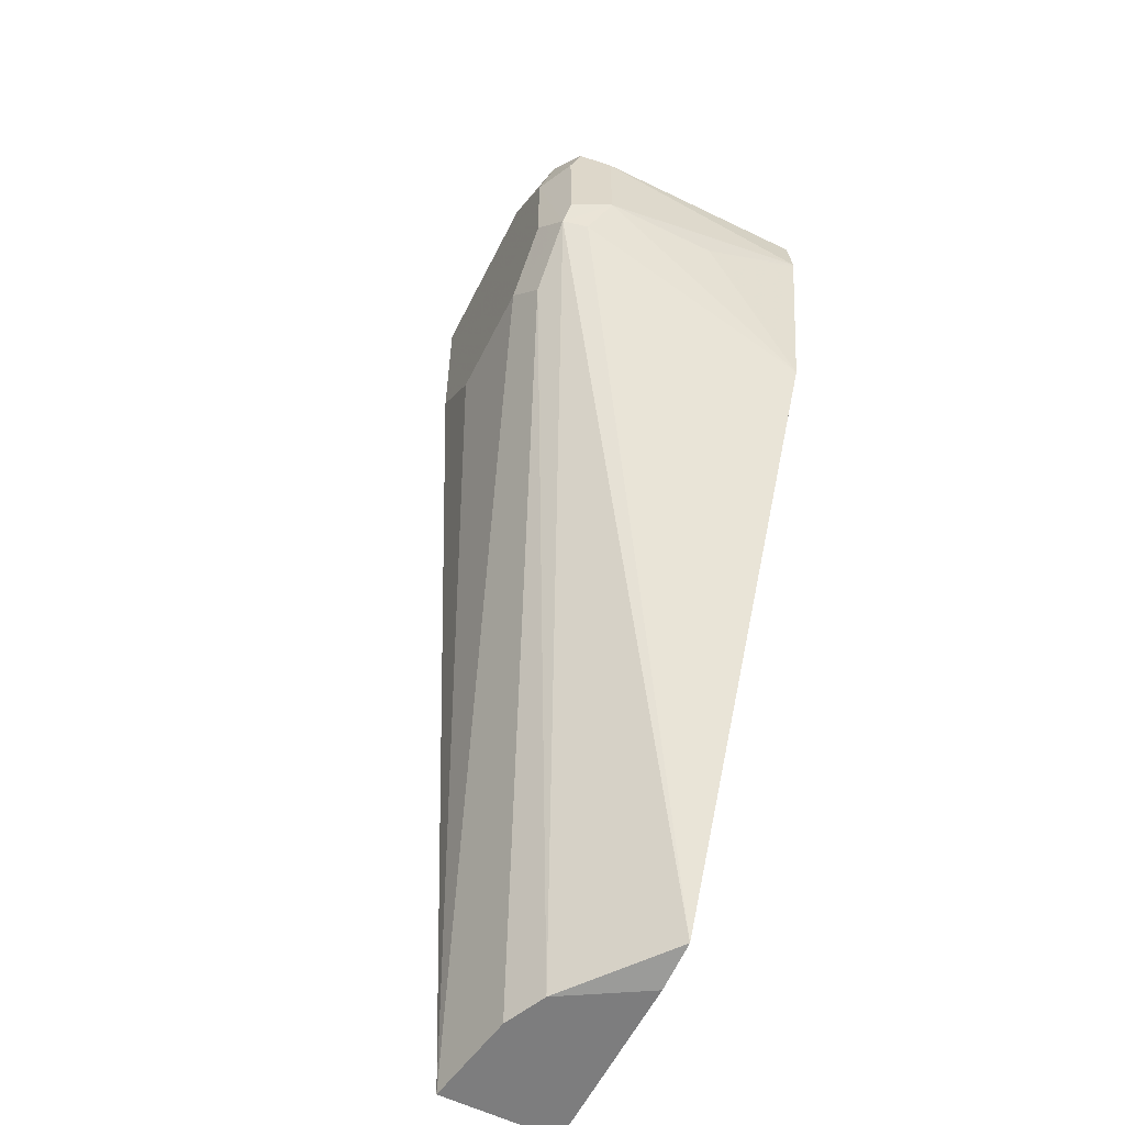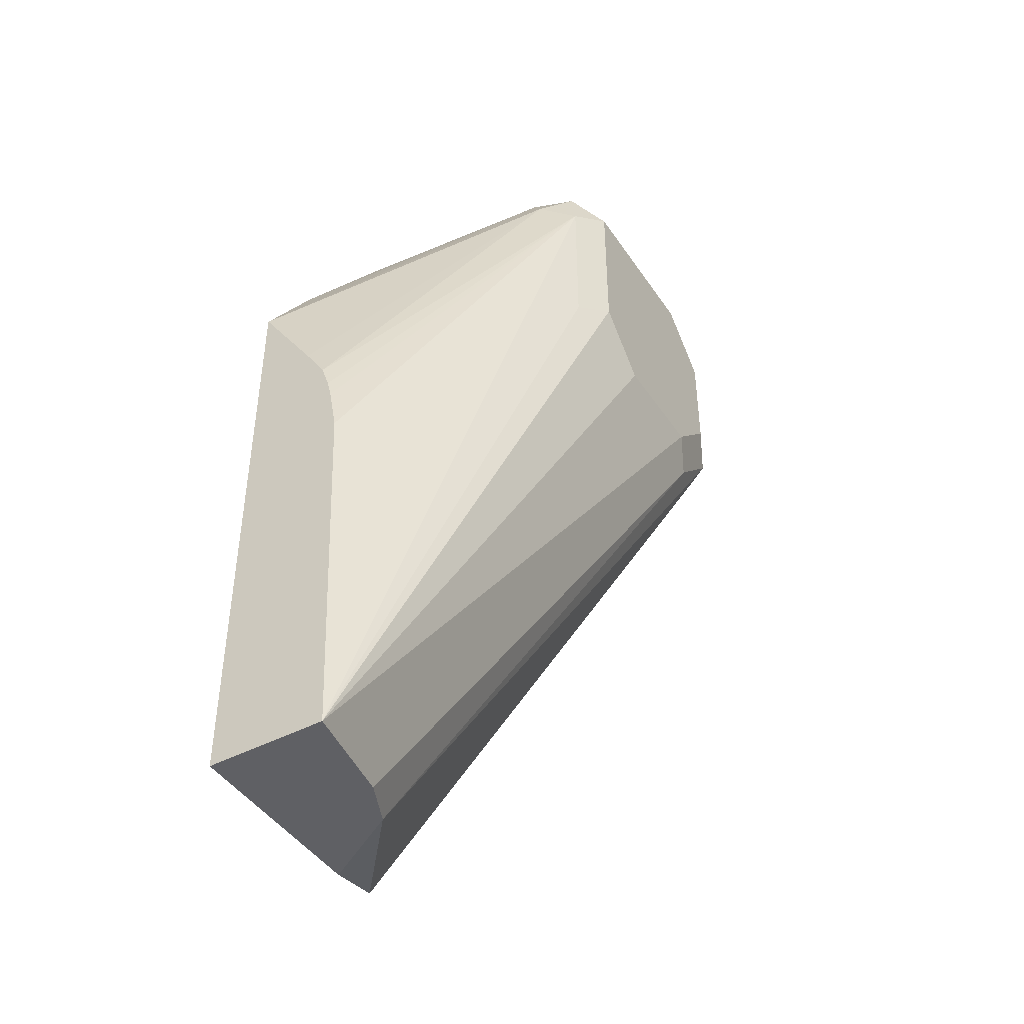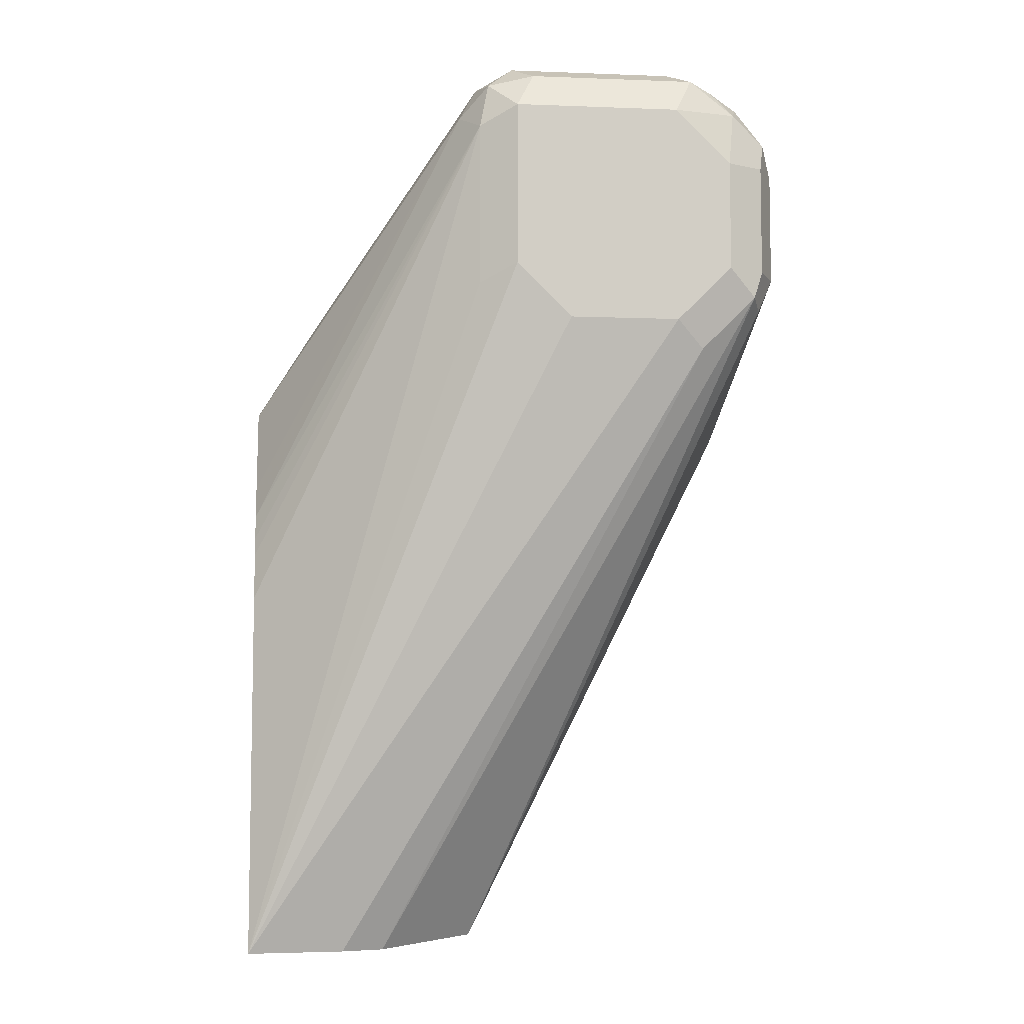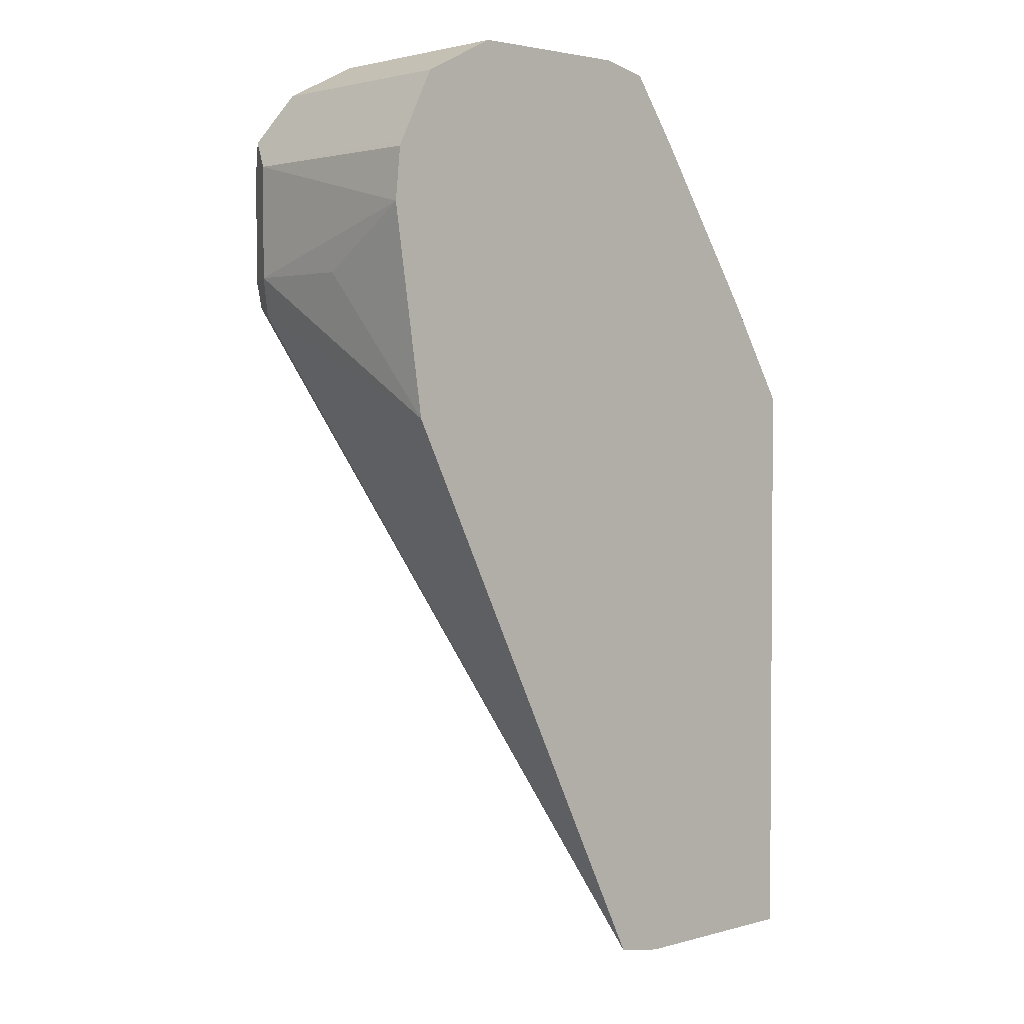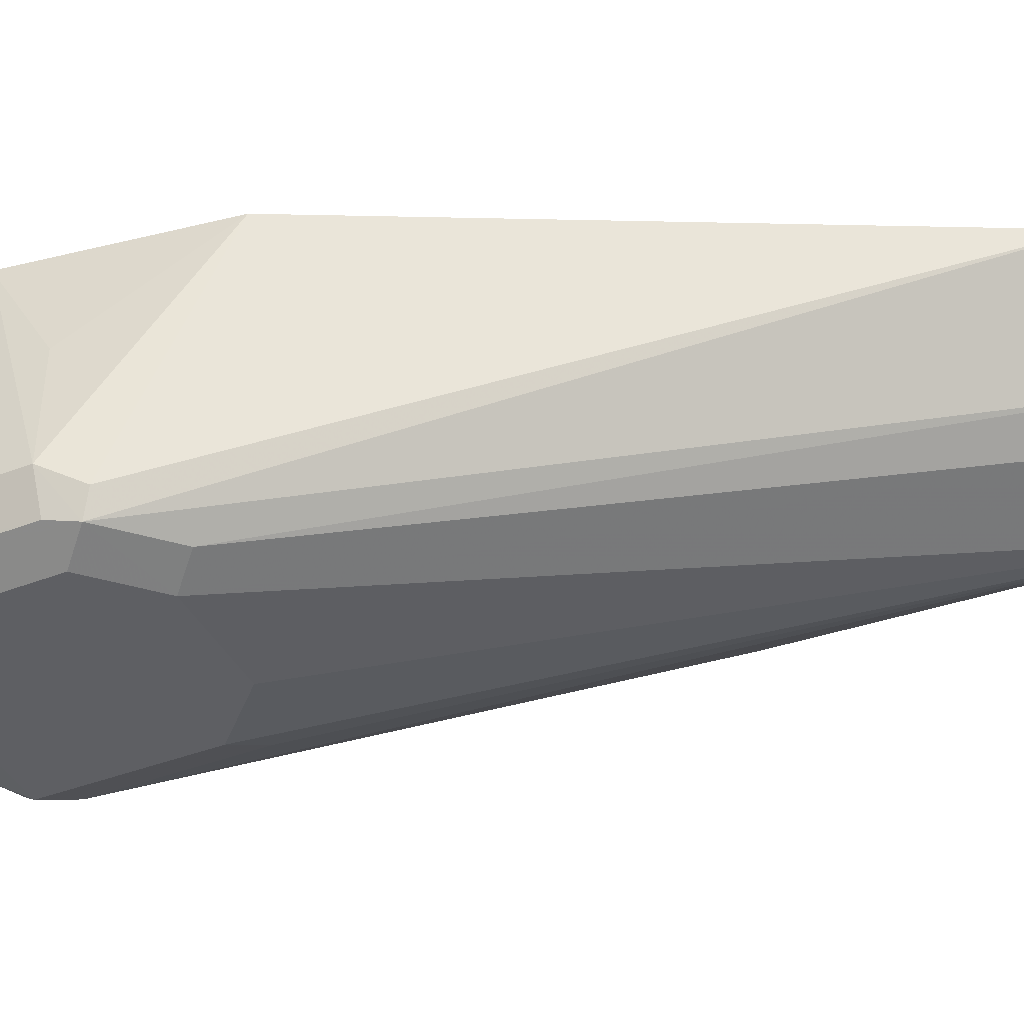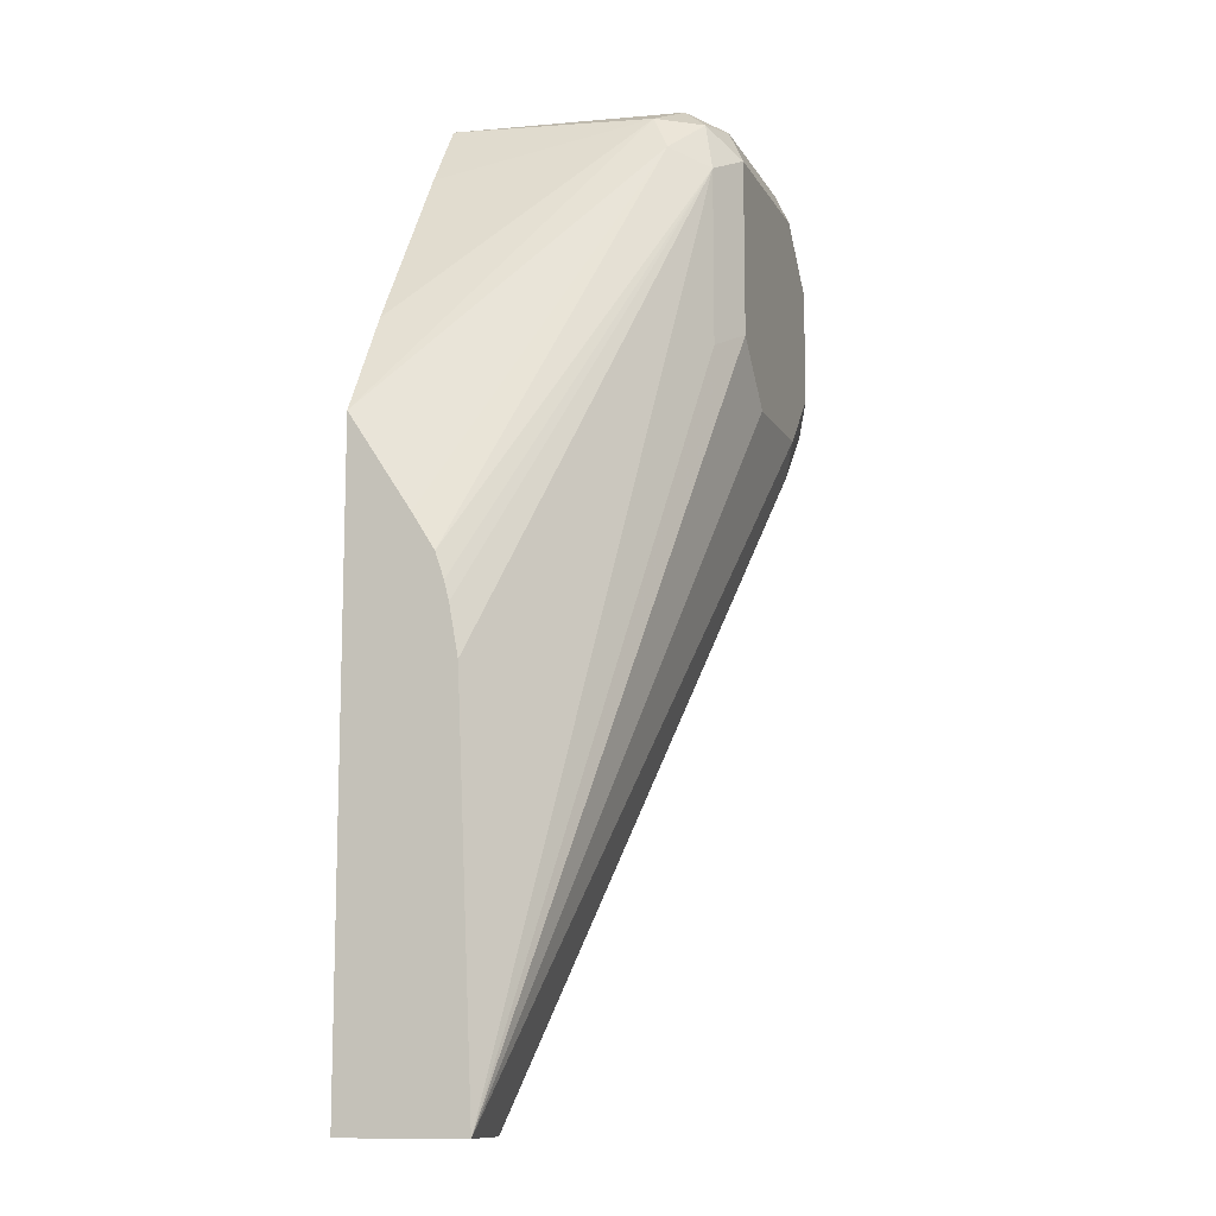
<metadata>
{"format":"obj","ext":"obj","renderer":"f3d","projection":"perspective","resolution":1024,"background":"white","views":[{"elev":-59.1,"azim":63.4,"up":"+Z"},{"elev":-44.5,"azim":-58.4,"up":"+Z"},{"elev":-7.1,"azim":-6.3,"up":"+Z"},{"elev":2.6,"azim":136.7,"up":"+Z"},{"elev":-41.1,"azim":115.1,"up":"+Y"},{"elev":-11.6,"azim":-71.2,"up":"+Z"}]}
</metadata>
<code>
v 0.04188 -0.7714 0.1848
v 0.04188 -0.7727 0.183
v 0.1124 -0.8432 0.281
v 0.1187 -0.8369 0.2935
v 0.0626 -0.7714 0.2185
v 0.04188 -0.7714 -0.01289
v 0.04188 -0.7914 0.1543
v 0.1187 -0.8557 0.2748
v 0.1218 -0.8526 0.2904
v 0.04188 -0.7986 0.1428
v 0.1312 -0.8432 0.2998
v 0.1156 -0.7714 0.2966
v 0.1001 -0.7714 0.2747
v 0.1061 -0.7714 -0.01289
v 0.04188 -0.8111 -0.01289
v 0.1187 -0.8557 0.2186
v 0.1312 -0.8619 0.281
v 0.04188 -0.8013 0.1345
v 0.04188 -0.8029 0.1283
v 0.04188 -0.8057 0.1124
v 0.1374 -0.8557 0.2935
v 0.1874 -0.8432 0.2998
v 0.1312 -0.7714 0.3001
v 0.1227 -0.7714 -0.01023
v 0.08939 -0.7992 -0.01289
v 0.07497 -0.8057 -0.01289
v 0.1874 -0.8619 0.2061
v 0.1499 -0.8619 0.2061
v 0.1312 -0.8619 0.2248
v 0.1874 -0.8619 0.281
v 0.1936 -0.8557 0.2935
v 0.1874 -0.7714 0.2998
v 0.2124 -0.8432 0.2873
v 0.2102 -0.7714 0.2884
v 0.2163 -0.7714 0.1771
v 0.2186 -0.8494 0.2123
v 0.2155 -0.8572 0.2155
v 0.1967 -0.8572 0.1967
v 0.2061 -0.8619 0.2248
v 0.2084 -0.8572 0.281
v 0.2061 -0.8619 0.2623
v 0.2014 -0.8526 0.2904
v 0.2124 -0.7714 0.2873
v 0.2202 -0.8526 0.2717
v 0.2238 -0.7714 0.2644
v 0.2248 -0.8432 0.2248
v 0.2264 -0.7714 0.2438
v 0.2248 -0.8057 0.2248
v 0.2186 -0.8557 0.2248
v 0.2186 -0.8557 0.2623
v 0.2248 -0.8432 0.2623
v 0.2248 -0.7714 0.2623
v 0.2266 -0.7714 0.245
f 22 33 34
f 27 37 39
f 30 41 40
f 25 38 26
f 25 37 38
f 24 37 25
f 24 36 37
f 24 35 36
f 22 34 32
f 30 40 31
f 27 38 37
f 17 28 27
f 22 32 23
f 17 41 30
f 17 39 41
f 17 27 39
f 17 29 28
f 17 31 21
f 17 30 31
f 15 29 16
f 31 40 42
f 15 28 29
f 22 31 33
f 31 42 33
f 40 41 50
f 33 42 40
f 15 27 28
f 51 53 52
f 47 53 48
f 46 53 51
f 46 48 53
f 45 51 52
f 44 51 45
f 44 46 51
f 44 49 46
f 44 50 49
f 33 43 34
f 40 50 44
f 37 50 41
f 37 49 50
f 37 46 49
f 36 46 37
f 35 48 46
f 35 47 48
f 35 46 36
f 33 45 43
f 33 44 45
f 33 40 44
f 37 41 39
f 15 26 27
f 26 38 27
f 11 31 22
f 1 10 7
f 1 18 10
f 1 19 18
f 1 20 19
f 1 15 20
f 1 6 15
f 1 14 6
f 1 24 14
f 1 47 35
f 1 53 47
f 1 7 2
f 1 52 53
f 1 43 45
f 1 34 43
f 1 32 34
f 1 23 32
f 1 12 23
f 1 13 12
f 1 5 13
f 1 4 5
f 1 3 4
f 1 2 3
f 1 45 52
f 2 7 3
f 1 35 24
f 3 9 4
f 11 21 31
f 3 8 9
f 11 22 23
f 9 17 21
f 9 21 11
f 8 15 16
f 8 20 15
f 8 19 20
f 8 18 19
f 8 10 18
f 8 17 9
f 8 29 17
f 11 23 12
f 6 26 15
f 8 16 29
f 3 7 10
f 3 10 8
f 4 9 11
f 4 11 12
f 14 24 25
f 4 13 5
f 6 14 25
f 6 25 26
f 4 12 13

</code>
